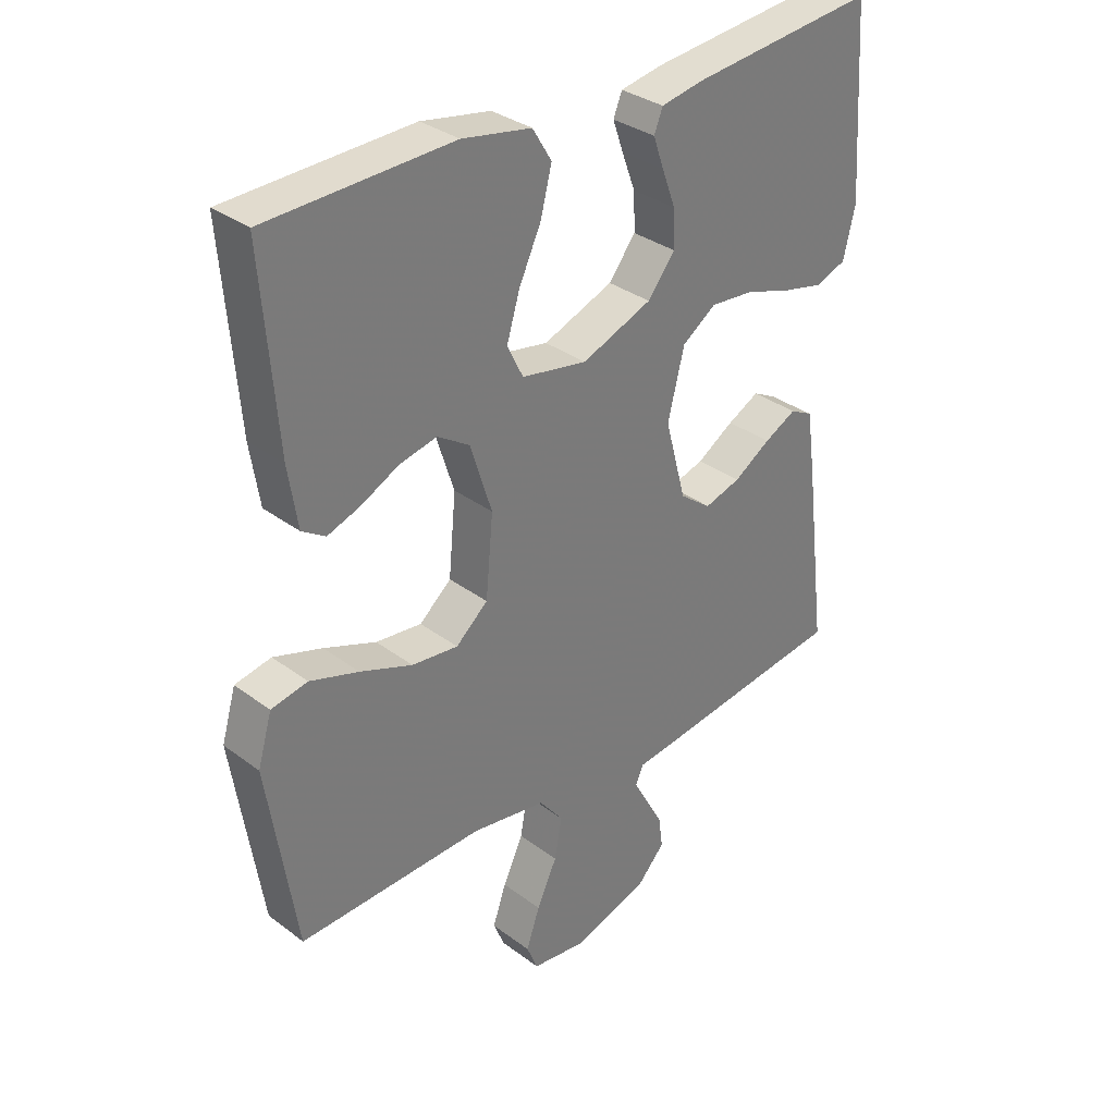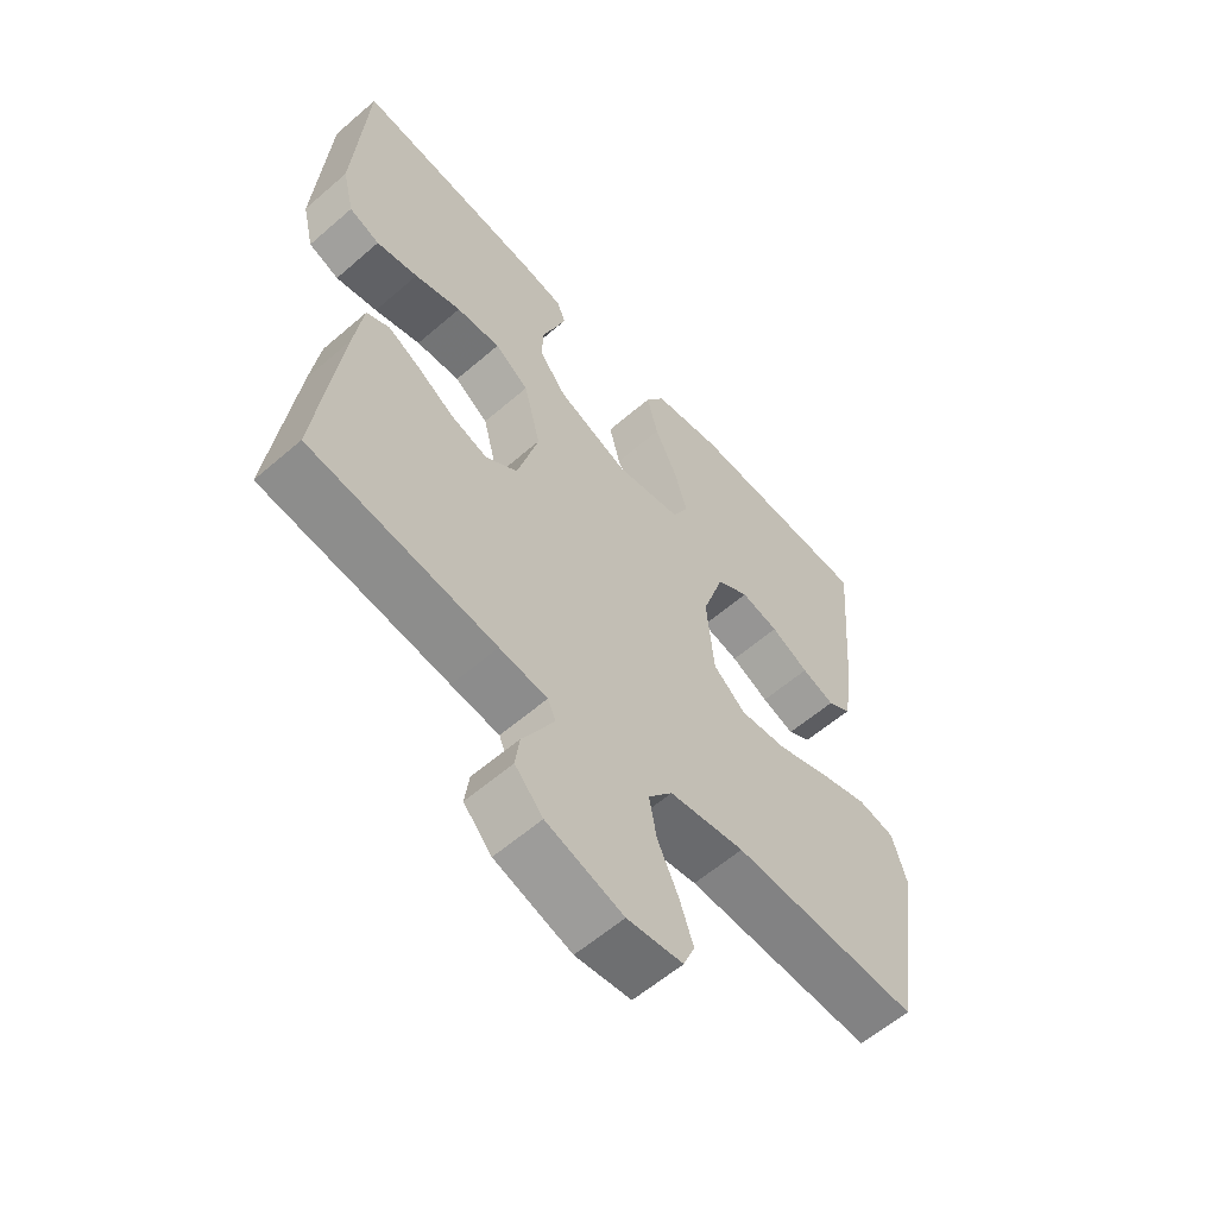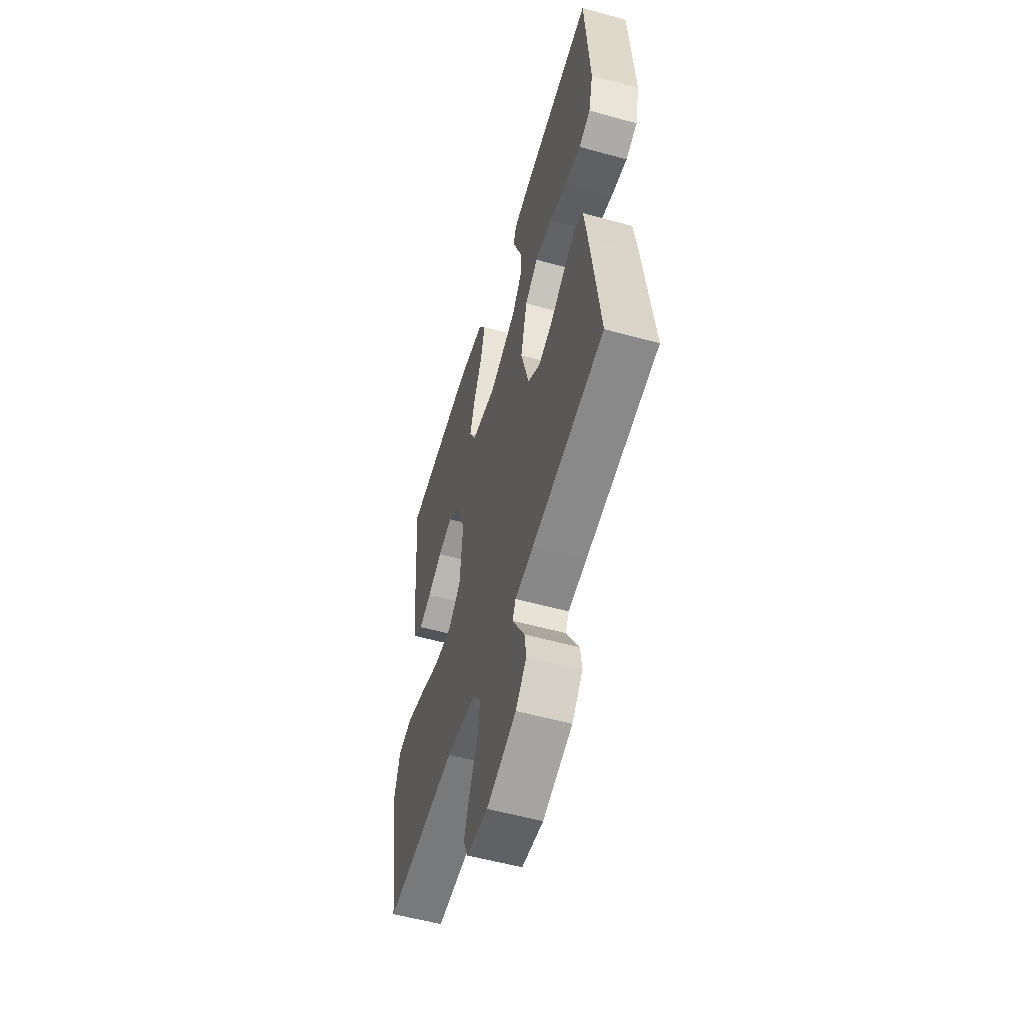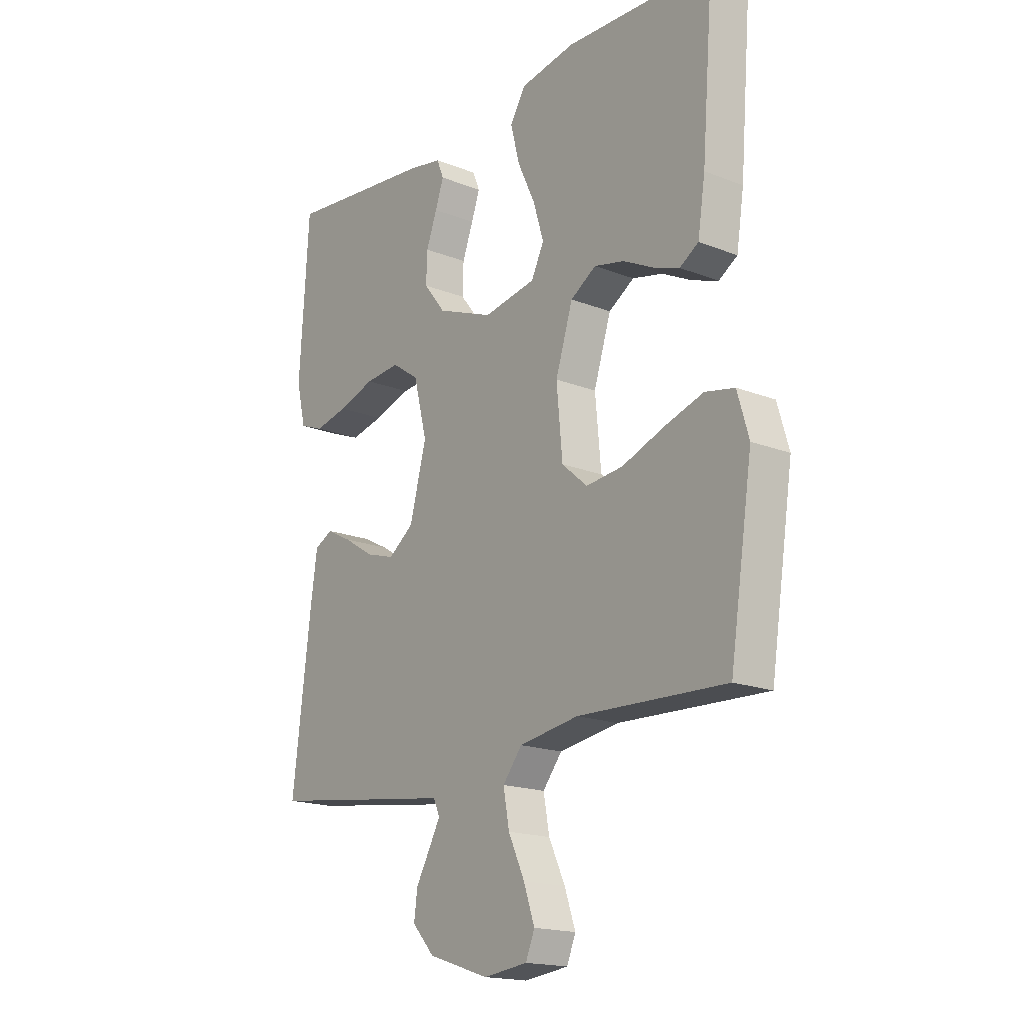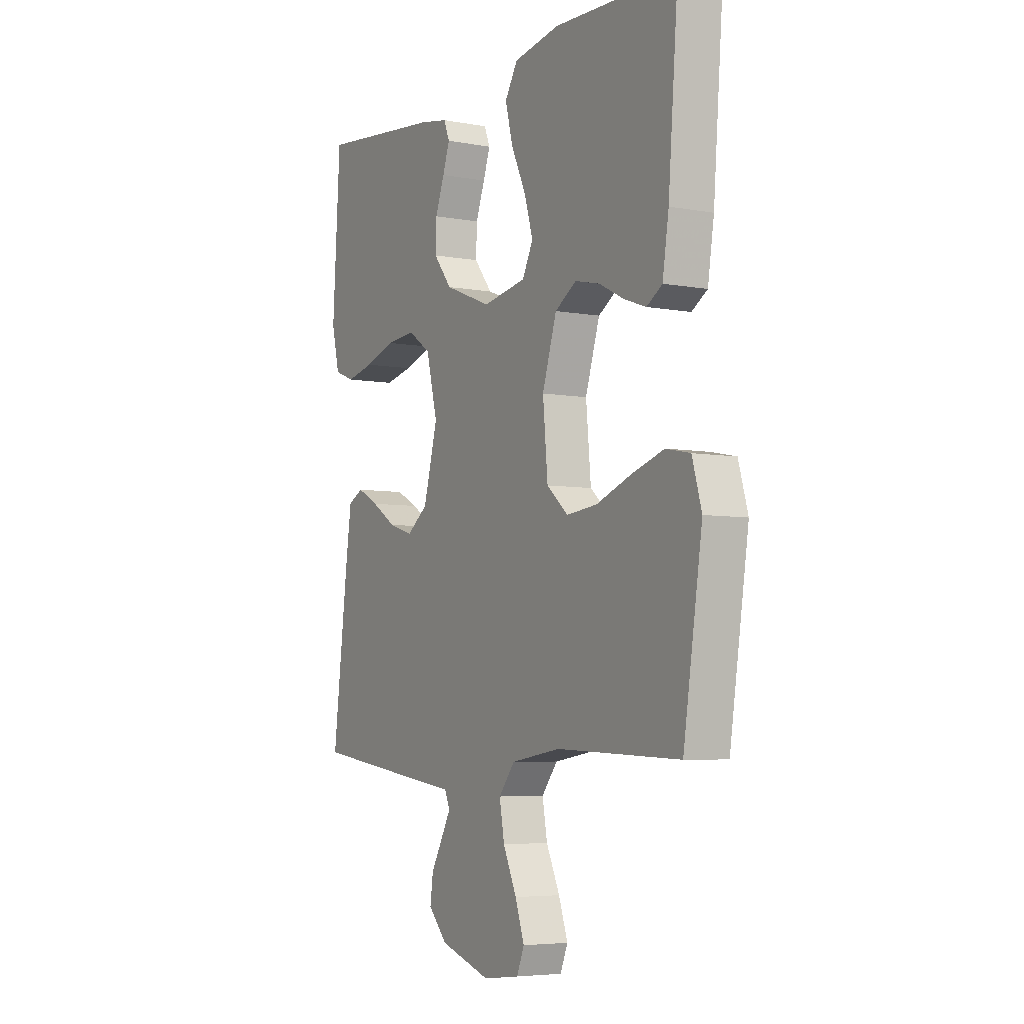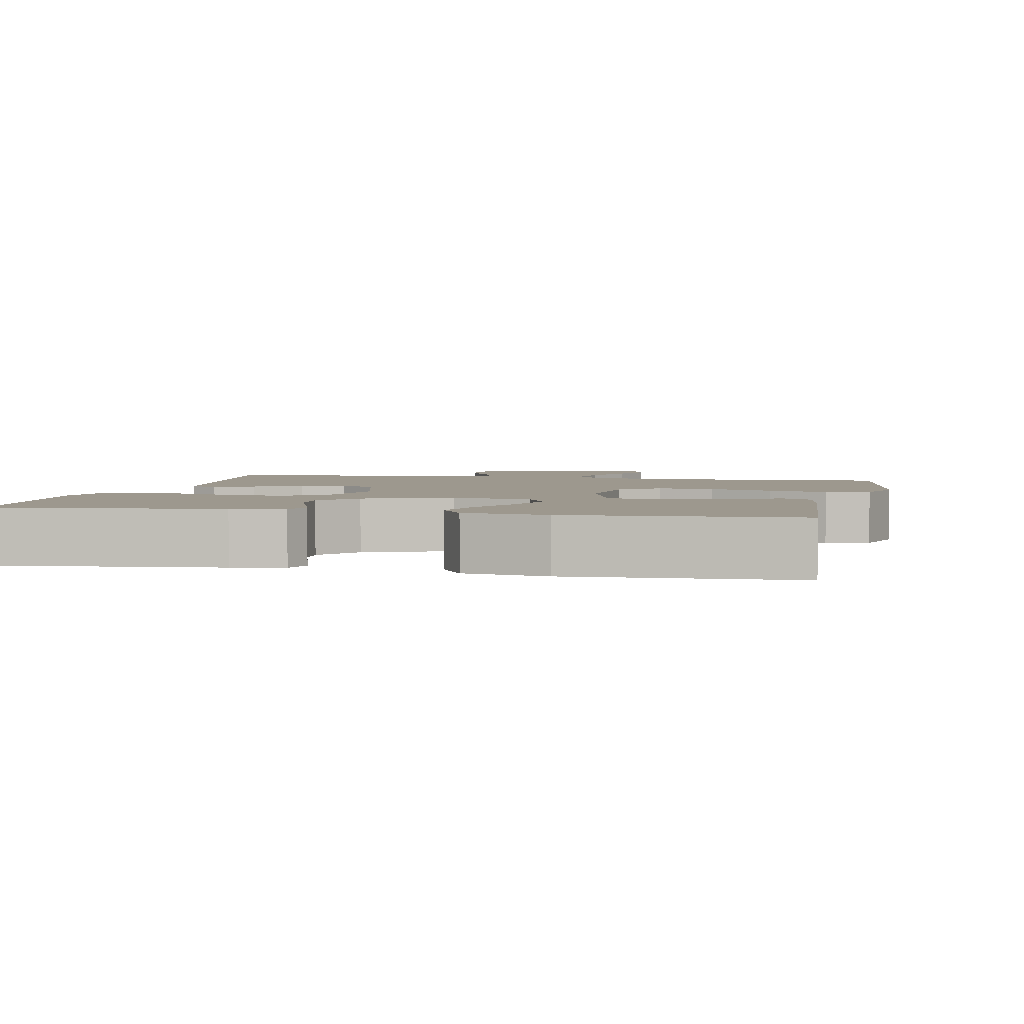
<metadata>
{"format":"obj","ext":"obj","renderer":"f3d","projection":"perspective","resolution":1024,"background":"white","views":[{"elev":32.9,"azim":135.9,"up":"+Z"},{"elev":-59.4,"azim":-48.4,"up":"+Z"},{"elev":-55.6,"azim":-106.2,"up":"+Z"},{"elev":-17.7,"azim":52.3,"up":"+Z"},{"elev":-5.4,"azim":60.2,"up":"+Z"},{"elev":3.2,"azim":12.0,"up":"+Y"}]}
</metadata>
<code>
v -0.5 0.07 -0.5
v -0.463 0.07 -0.2
v -0.449 0.07 -0.101
v -0.412 0.07 -0.082
v -0.36 0.07 -0.109
v -0.3 0.07 -0.147
v -0.241 0.07 -0.165
v -0.19 0.07 -0.127
v -0.156 0.07 0
v -0.183 0.07 0.108
v -0.238 0.07 0.146
v -0.309 0.07 0.14
v -0.384 0.07 0.116
v -0.451 0.07 0.101
v -0.5 0.07 0.12
v -0.519 0.07 0.2
v -0.5 0.07 0.5
v -0.2 0.07 0.468
v -0.131 0.07 0.455
v -0.117 0.07 0.42
v -0.134 0.07 0.371
v -0.156 0.07 0.312
v -0.158 0.07 0.252
v -0.114 0.07 0.196
v 0 0.07 0.151
v 0.106 0.07 0.17
v 0.132 0.07 0.222
v 0.111 0.07 0.292
v 0.075 0.07 0.369
v 0.057 0.07 0.44
v 0.088 0.07 0.491
v 0.2 0.07 0.511
v 0.5 0.07 0.5
v 0.476 0.07 0.2
v 0.461 0.07 0.103
v 0.423 0.07 0.079
v 0.37 0.07 0.098
v 0.309 0.07 0.129
v 0.248 0.07 0.143
v 0.196 0.07 0.11
v 0.161 0.07 0
v 0.173 0.07 -0.129
v 0.225 0.07 -0.174
v 0.3 0.07 -0.166
v 0.385 0.07 -0.134
v 0.464 0.07 -0.109
v 0.523 0.07 -0.121
v 0.546 0.07 -0.2
v 0.5 0.07 -0.5
v 0.2 0.07 -0.489
v 0.079 0.07 -0.508
v 0.04 0.07 -0.557
v 0.052 0.07 -0.623
v 0.085 0.07 -0.694
v 0.107 0.07 -0.758
v 0.089 0.07 -0.802
v 0 0.07 -0.813
v -0.123 0.07 -0.773
v -0.168 0.07 -0.724
v -0.161 0.07 -0.672
v -0.133 0.07 -0.622
v -0.11 0.07 -0.58
v -0.123 0.07 -0.551
v -0.2 0.07 -0.541
v -0.5 0 -0.5
v -0.463 0 -0.2
v -0.449 0 -0.101
v -0.412 0 -0.082
v -0.36 0 -0.109
v -0.3 0 -0.147
v -0.241 0 -0.165
v -0.19 0 -0.127
v -0.156 0 0
v -0.183 0 0.108
v -0.238 0 0.146
v -0.309 0 0.14
v -0.384 0 0.116
v -0.451 0 0.101
v -0.5 0 0.12
v -0.519 0 0.2
v -0.5 0 0.5
v -0.2 0 0.468
v -0.131 0 0.455
v -0.117 0 0.42
v -0.134 0 0.371
v -0.156 0 0.312
v -0.158 0 0.252
v -0.114 0 0.196
v 0 0 0.151
v 0.106 0 0.17
v 0.132 0 0.222
v 0.111 0 0.292
v 0.075 0 0.369
v 0.057 0 0.44
v 0.088 0 0.491
v 0.2 0 0.511
v 0.5 0 0.5
v 0.476 0 0.2
v 0.461 0 0.103
v 0.423 0 0.079
v 0.37 0 0.098
v 0.309 0 0.129
v 0.248 0 0.143
v 0.196 0 0.11
v 0.161 0 0
v 0.173 0 -0.129
v 0.225 0 -0.174
v 0.3 0 -0.166
v 0.385 0 -0.134
v 0.464 0 -0.109
v 0.523 0 -0.121
v 0.546 0 -0.2
v 0.5 0 -0.5
v 0.2 0 -0.489
v 0.079 0 -0.508
v 0.04 0 -0.557
v 0.052 0 -0.623
v 0.085 0 -0.694
v 0.107 0 -0.758
v 0.089 0 -0.802
v 0 0 -0.813
v -0.123 0 -0.773
v -0.168 0 -0.724
v -0.161 0 -0.672
v -0.133 0 -0.622
v -0.11 0 -0.58
v -0.123 0 -0.551
v -0.2 0 -0.541
f 4 5 6
f 3 4 6
f 2 3 6
f 1 2 6
f 64 1 6
f 63 64 6
f 62 63 6 7
f 59 60 61
f 58 59 61
f 57 58 61
f 56 57 61
f 55 56 61
f 54 55 61
f 53 54 61
f 52 53 61 62
f 62 7 8
f 52 62 8
f 51 52 8
f 48 49 50
f 47 48 50
f 46 47 50
f 45 46 50
f 44 45 50
f 43 44 50 51
f 51 8 9
f 43 51 9
f 42 43 9
f 36 37 38
f 35 36 38
f 34 35 38
f 33 34 38
f 32 33 38
f 31 32 38
f 30 31 38
f 29 30 38
f 28 29 38
f 27 28 38 39
f 26 27 39 40
f 20 21 22
f 19 20 22
f 18 19 22
f 17 18 22
f 16 17 22
f 15 16 22
f 14 15 22
f 13 14 22
f 12 13 22
f 11 12 22 23
f 10 11 23 24
f 10 24 25
f 9 10 25
f 42 9 25
f 41 42 25
f 25 26 40 41
f 70 69 68
f 70 68 67
f 70 67 66
f 70 66 65
f 70 65 128
f 70 128 127
f 71 70 127 126
f 125 124 123
f 125 123 122
f 125 122 121
f 125 121 120
f 125 120 119
f 125 119 118
f 125 118 117
f 126 125 117 116
f 72 71 126
f 72 126 116
f 72 116 115
f 114 113 112
f 114 112 111
f 114 111 110
f 114 110 109
f 114 109 108
f 115 114 108 107
f 73 72 115
f 73 115 107
f 73 107 106
f 102 101 100
f 102 100 99
f 102 99 98
f 102 98 97
f 102 97 96
f 102 96 95
f 102 95 94
f 102 94 93
f 102 93 92
f 103 102 92 91
f 104 103 91 90
f 86 85 84
f 86 84 83
f 86 83 82
f 86 82 81
f 86 81 80
f 86 80 79
f 86 79 78
f 86 78 77
f 86 77 76
f 87 86 76 75
f 88 87 75 74
f 89 88 74
f 89 74 73
f 89 73 106
f 89 106 105
f 105 104 90 89
f 1 65 66 2
f 2 66 67 3
f 3 67 68 4
f 4 68 69 5
f 5 69 70 6
f 6 70 71 7
f 7 71 72 8
f 8 72 73 9
f 9 73 74 10
f 10 74 75 11
f 11 75 76 12
f 12 76 77 13
f 13 77 78 14
f 14 78 79 15
f 15 79 80 16
f 16 80 81 17
f 17 81 82 18
f 18 82 83 19
f 19 83 84 20
f 20 84 85 21
f 21 85 86 22
f 22 86 87 23
f 23 87 88 24
f 24 88 89 25
f 25 89 90 26
f 26 90 91 27
f 27 91 92 28
f 28 92 93 29
f 29 93 94 30
f 30 94 95 31
f 31 95 96 32
f 32 96 97 33
f 33 97 98 34
f 34 98 99 35
f 35 99 100 36
f 36 100 101 37
f 37 101 102 38
f 38 102 103 39
f 39 103 104 40
f 40 104 105 41
f 41 105 106 42
f 42 106 107 43
f 43 107 108 44
f 44 108 109 45
f 45 109 110 46
f 46 110 111 47
f 47 111 112 48
f 48 112 113 49
f 49 113 114 50
f 50 114 115 51
f 51 115 116 52
f 52 116 117 53
f 53 117 118 54
f 54 118 119 55
f 55 119 120 56
f 56 120 121 57
f 57 121 122 58
f 58 122 123 59
f 59 123 124 60
f 60 124 125 61
f 61 125 126 62
f 62 126 127 63
f 63 127 128 64
f 64 128 65 1

</code>
